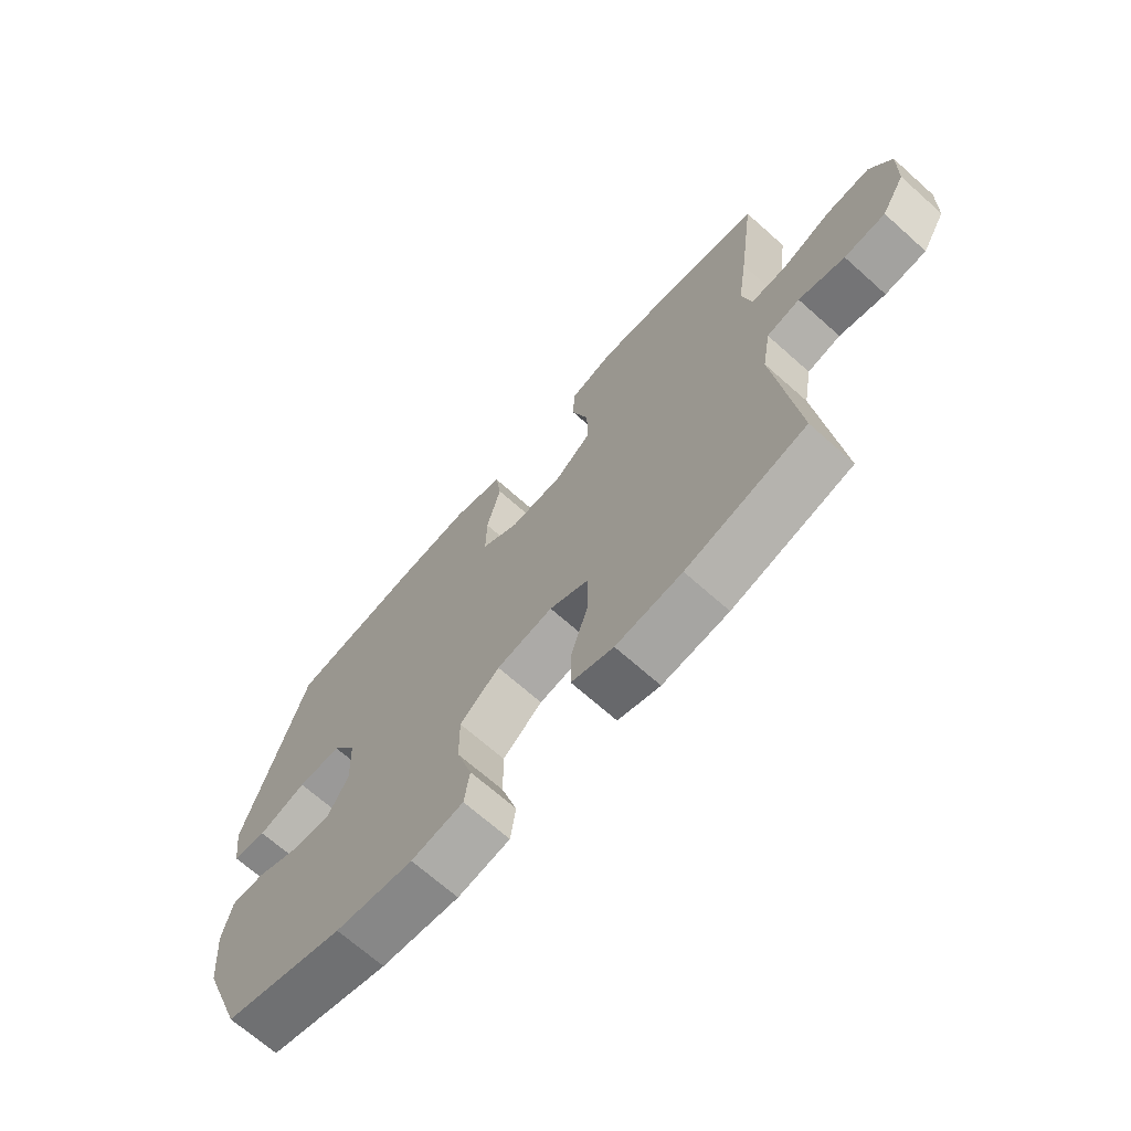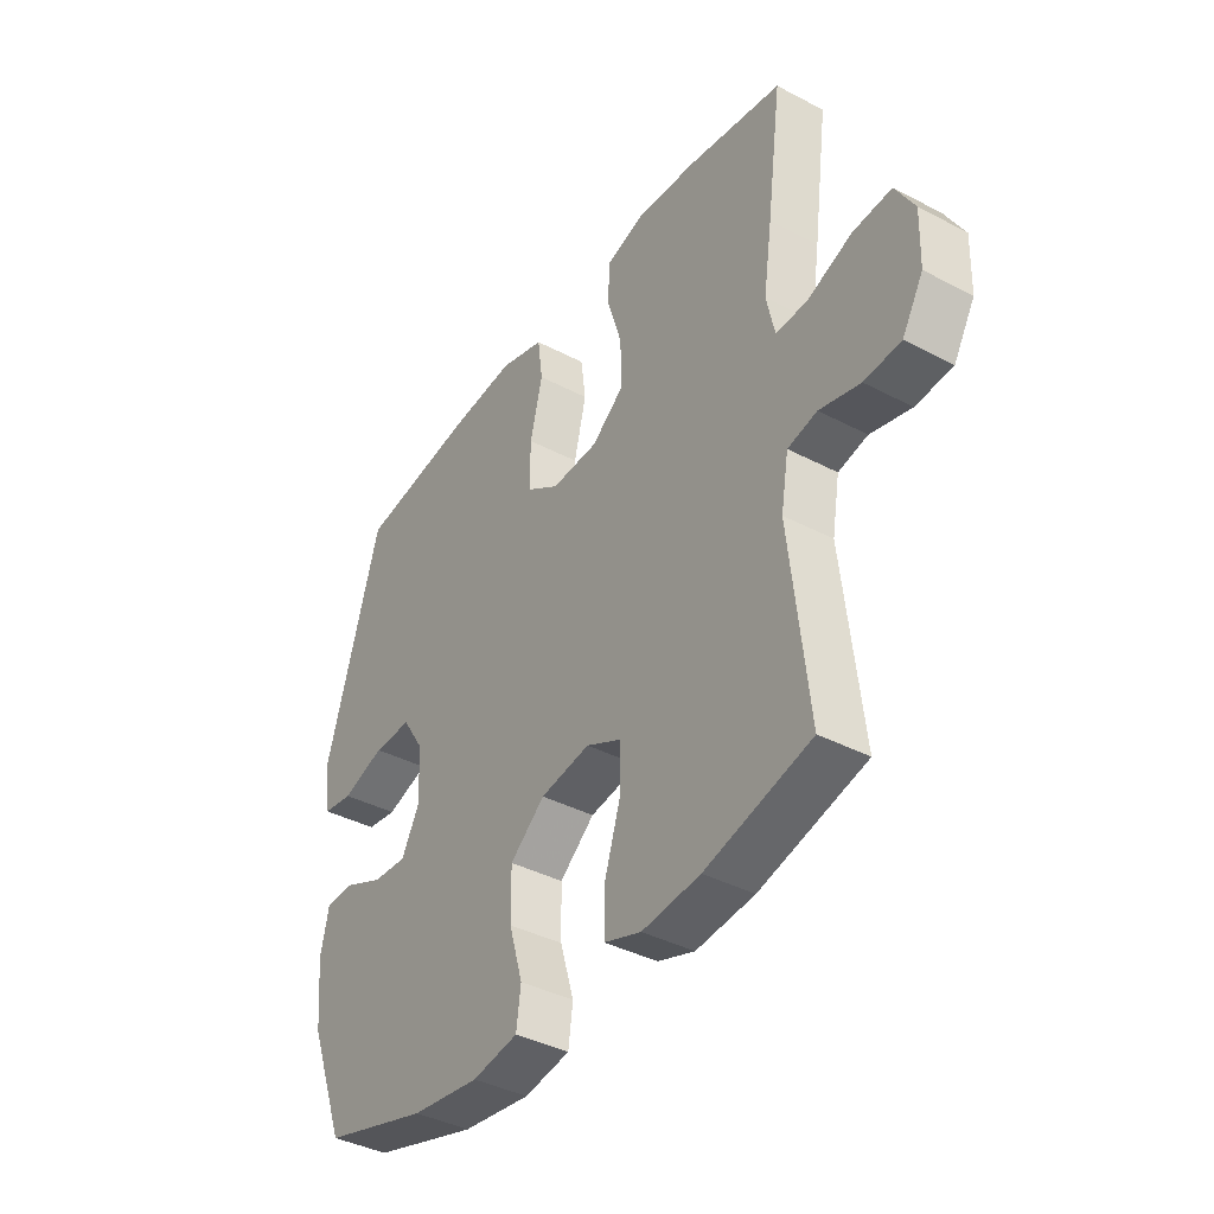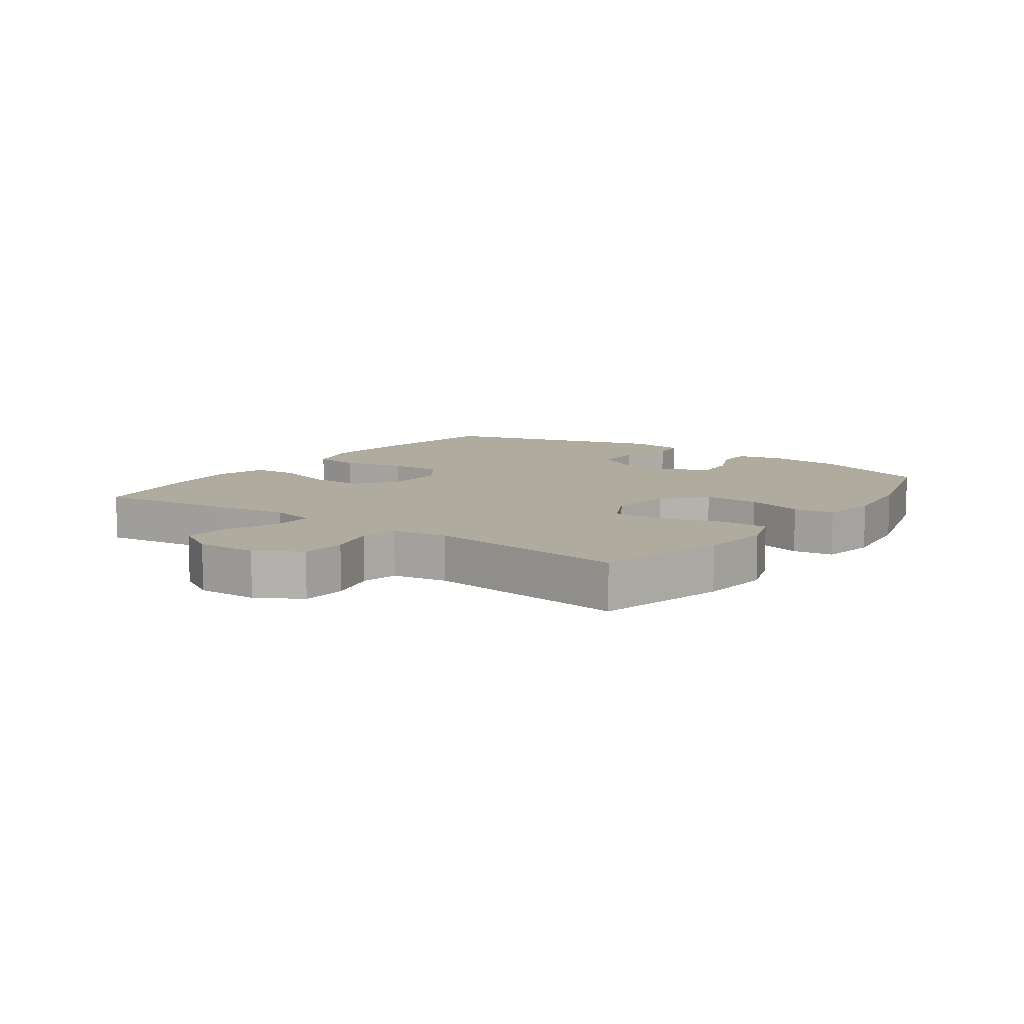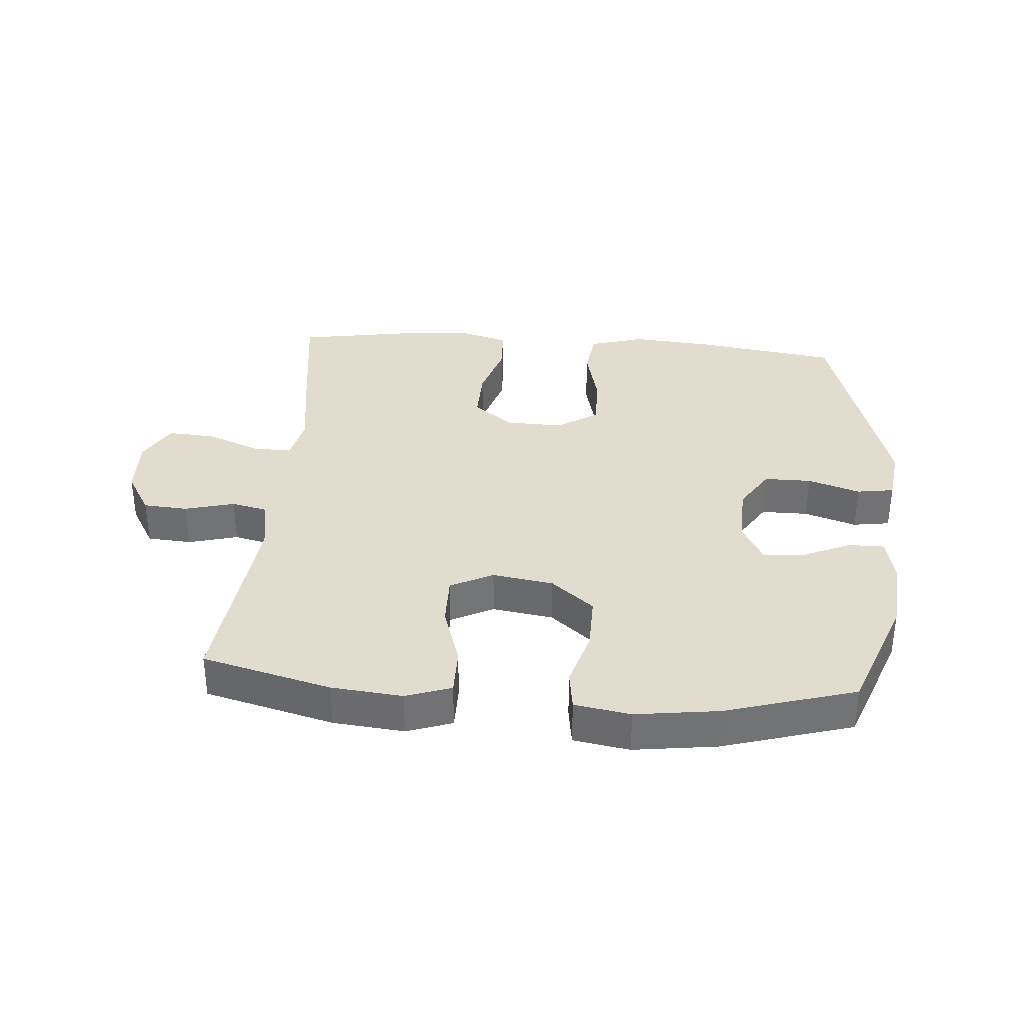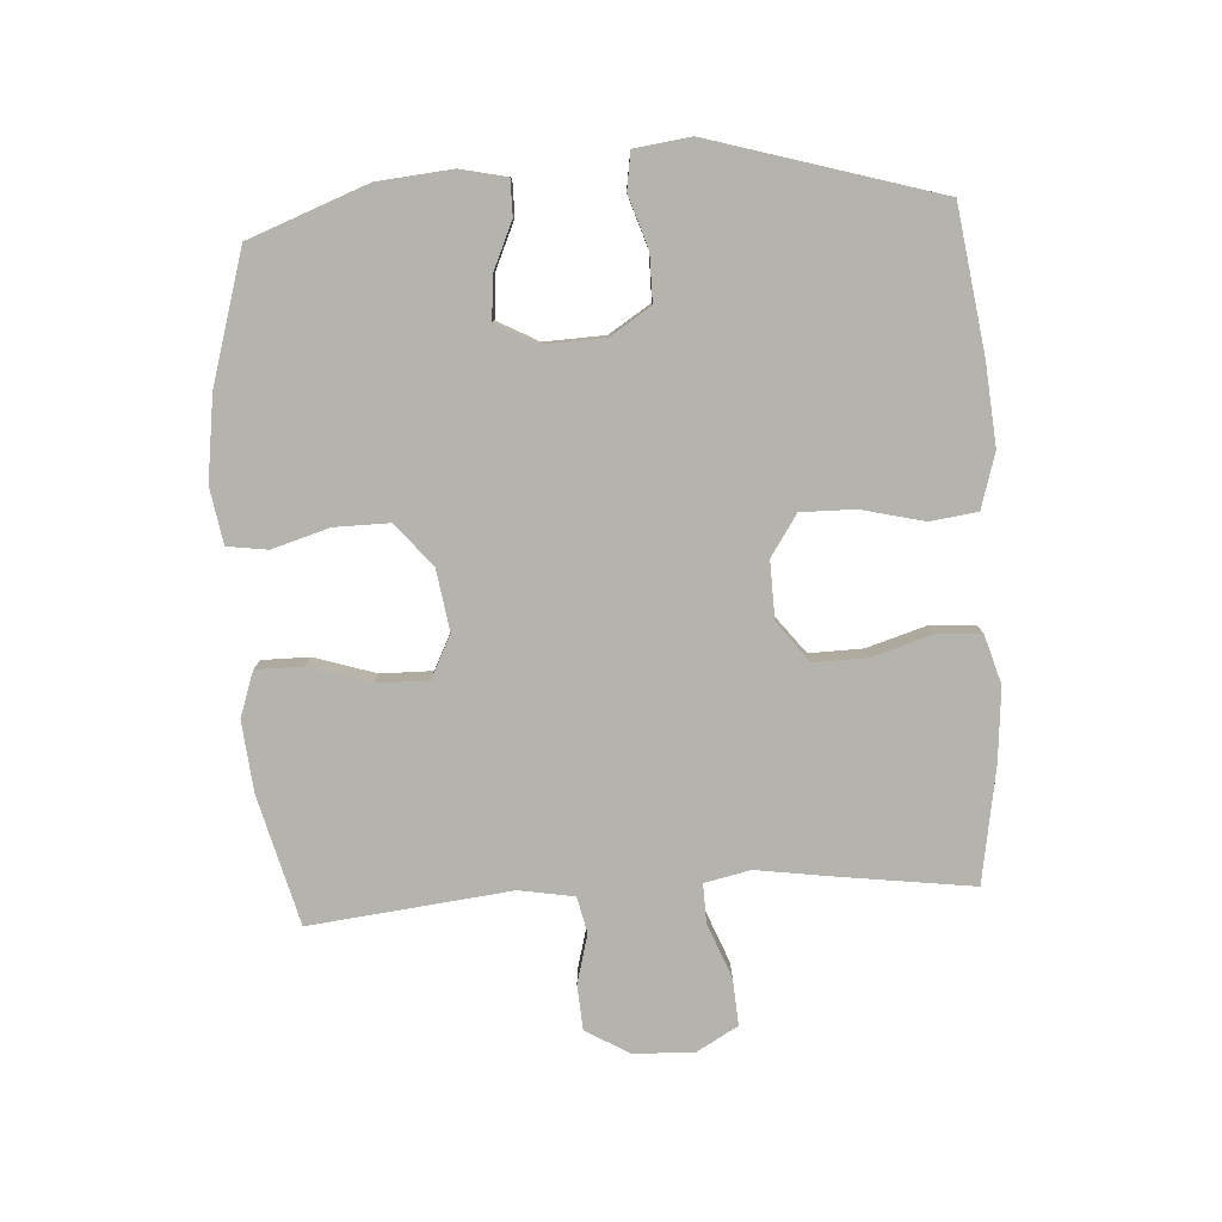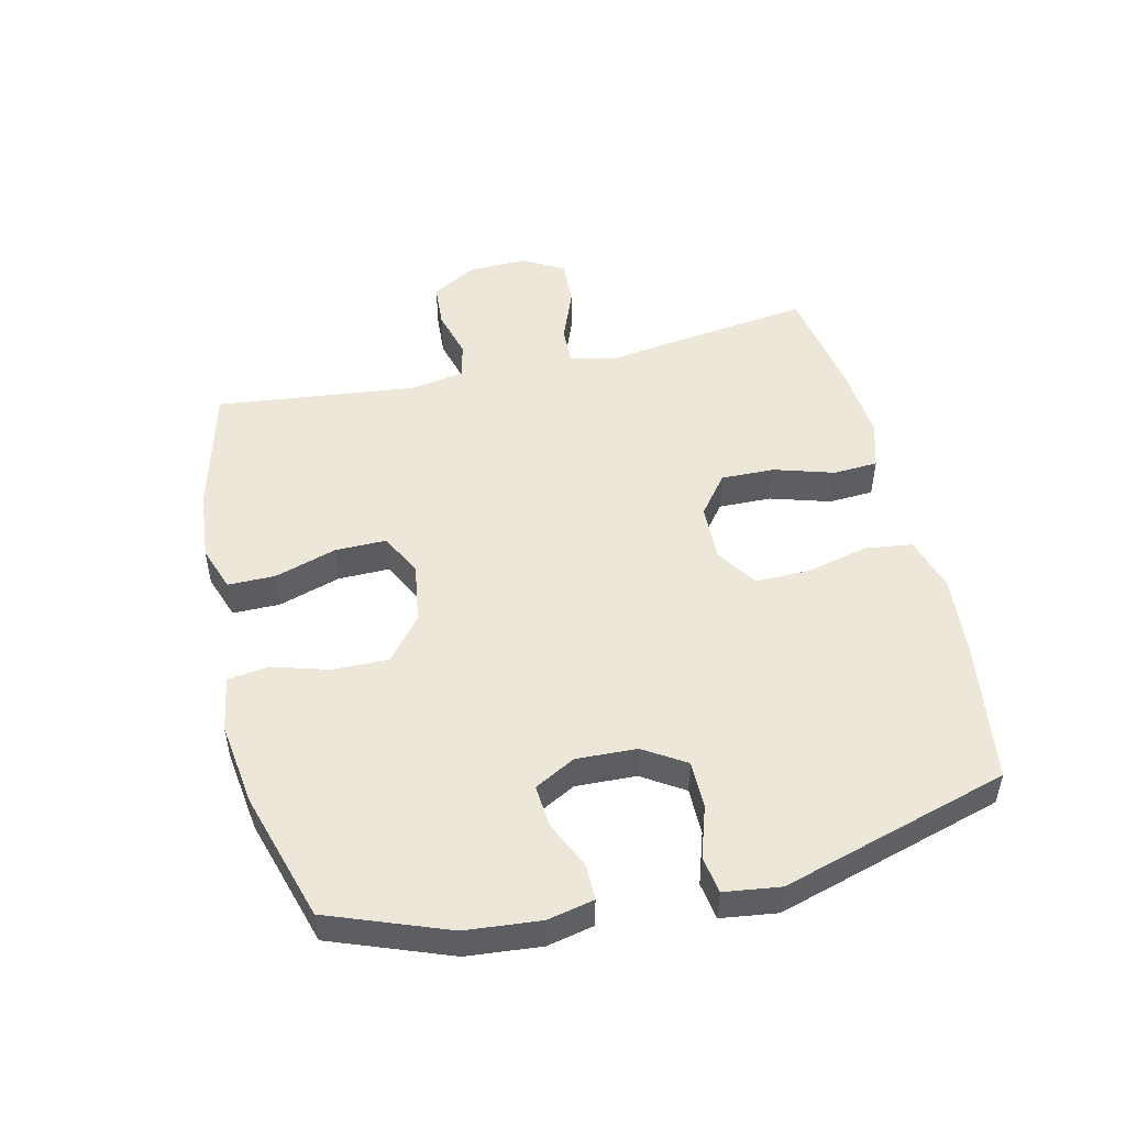
<metadata>
{"format":"obj","ext":"obj","renderer":"f3d","projection":"perspective","resolution":1024,"background":"white","views":[{"elev":-69.1,"azim":48.3,"up":"+Z"},{"elev":-39.4,"azim":56.8,"up":"+Z"},{"elev":9.6,"azim":125.7,"up":"+Y"},{"elev":34.7,"azim":-175.5,"up":"+Y"},{"elev":-79.9,"azim":-86.5,"up":"+Y"},{"elev":49.9,"azim":-103.3,"up":"+Y"}]}
</metadata>
<code>
v 0.5 0.07 0.5
v 0.471 0.07 0.282
v 0.454 0.07 0.166
v 0.47 0.07 0.093
v 0.532 0.07 0.095
v 0.618 0.07 0.129
v 0.693 0.07 0.134
v 0.73 0.07 0.069
v 0.727 0.07 -0.027
v 0.686 0.07 -0.097
v 0.615 0.07 -0.102
v 0.536 0.07 -0.081
v 0.479 0.07 -0.094
v 0.464 0.07 -0.181
v 0.5 0.07 -0.5
v 0.295 0.07 -0.553
v 0.182 0.07 -0.564
v 0.11 0.07 -0.539
v 0.11 0.07 -0.464
v 0.141 0.07 -0.366
v 0.142 0.07 -0.284
v 0.074 0.07 -0.25
v -0.023 0.07 -0.265
v -0.091 0.07 -0.321
v -0.09 0.07 -0.409
v -0.063 0.07 -0.5
v -0.072 0.07 -0.564
v -0.161 0.07 -0.579
v -0.294 0.07 -0.561
v -0.5 0.07 -0.5
v -0.571 0.07 -0.312
v -0.582 0.07 -0.194
v -0.566 0.07 -0.12
v -0.509 0.07 -0.12
v -0.433 0.07 -0.154
v -0.366 0.07 -0.159
v -0.331 0.07 -0.094
v -0.335 0.07 0.002
v -0.377 0.07 0.068
v -0.452 0.07 0.068
v -0.535 0.07 0.041
v -0.594 0.07 0.05
v -0.606 0.07 0.139
v -0.5 0.07 0.5
v -0.273 0.07 0.533
v -0.143 0.07 0.544
v -0.056 0.07 0.518
v -0.046 0.07 0.443
v -0.07 0.07 0.344
v -0.071 0.07 0.258
v -0.006 0.07 0.215
v 0.086 0.07 0.218
v 0.149 0.07 0.267
v 0.147 0.07 0.352
v 0.118 0.07 0.447
v 0.122 0.07 0.518
v 0.199 0.07 0.541
v 0.316 0.07 0.531
v 0.5 0 0.5
v 0.471 0 0.282
v 0.454 0 0.166
v 0.47 0 0.093
v 0.532 0 0.095
v 0.618 0 0.129
v 0.693 0 0.134
v 0.73 0 0.069
v 0.727 0 -0.027
v 0.686 0 -0.097
v 0.615 0 -0.102
v 0.536 0 -0.081
v 0.479 0 -0.094
v 0.464 0 -0.181
v 0.5 0 -0.5
v 0.295 0 -0.553
v 0.182 0 -0.564
v 0.11 0 -0.539
v 0.11 0 -0.464
v 0.141 0 -0.366
v 0.142 0 -0.284
v 0.074 0 -0.25
v -0.023 0 -0.265
v -0.091 0 -0.321
v -0.09 0 -0.409
v -0.063 0 -0.5
v -0.072 0 -0.564
v -0.161 0 -0.579
v -0.294 0 -0.561
v -0.5 0 -0.5
v -0.571 0 -0.312
v -0.582 0 -0.194
v -0.566 0 -0.12
v -0.509 0 -0.12
v -0.433 0 -0.154
v -0.366 0 -0.159
v -0.331 0 -0.094
v -0.335 0 0.002
v -0.377 0 0.068
v -0.452 0 0.068
v -0.535 0 0.041
v -0.594 0 0.05
v -0.606 0 0.139
v -0.5 0 0.5
v -0.273 0 0.533
v -0.143 0 0.544
v -0.056 0 0.518
v -0.046 0 0.443
v -0.07 0 0.344
v -0.071 0 0.258
v -0.006 0 0.215
v 0.086 0 0.218
v 0.149 0 0.267
v 0.147 0 0.352
v 0.118 0 0.447
v 0.122 0 0.518
v 0.199 0 0.541
v 0.316 0 0.531
f 1 2 3
f 58 1 3
f 57 58 3
f 56 57 3
f 55 56 3
f 54 55 3
f 53 54 3 4
f 52 53 4
f 51 52 4
f 47 48 49
f 46 47 49
f 45 46 49
f 44 45 49
f 43 44 49
f 42 43 49
f 41 42 49
f 40 41 49
f 39 40 49 50
f 38 39 50 51
f 33 34 35
f 32 33 35
f 31 32 35
f 30 31 35
f 29 30 35
f 28 29 35
f 27 28 35
f 26 27 35
f 25 26 35
f 24 25 35 36
f 23 24 36 37
f 18 19 20
f 17 18 20
f 16 17 20
f 15 16 20
f 14 15 20
f 13 14 20 21
f 10 11 12
f 9 10 12
f 8 9 12
f 7 8 12
f 6 7 12
f 5 6 12
f 4 5 12 13
f 51 4 13
f 38 51 13
f 37 38 13
f 23 37 13
f 22 23 13
f 13 21 22
f 61 60 59
f 61 59 116
f 61 116 115
f 61 115 114
f 61 114 113
f 61 113 112
f 62 61 112 111
f 62 111 110
f 62 110 109
f 107 106 105
f 107 105 104
f 107 104 103
f 107 103 102
f 107 102 101
f 107 101 100
f 107 100 99
f 107 99 98
f 108 107 98 97
f 109 108 97 96
f 93 92 91
f 93 91 90
f 93 90 89
f 93 89 88
f 93 88 87
f 93 87 86
f 93 86 85
f 93 85 84
f 93 84 83
f 94 93 83 82
f 95 94 82 81
f 78 77 76
f 78 76 75
f 78 75 74
f 78 74 73
f 78 73 72
f 79 78 72 71
f 70 69 68
f 70 68 67
f 70 67 66
f 70 66 65
f 70 65 64
f 70 64 63
f 71 70 63 62
f 71 62 109
f 71 109 96
f 71 96 95
f 71 95 81
f 71 81 80
f 80 79 71
f 1 59 60 2
f 2 60 61 3
f 3 61 62 4
f 4 62 63 5
f 5 63 64 6
f 6 64 65 7
f 7 65 66 8
f 8 66 67 9
f 9 67 68 10
f 10 68 69 11
f 11 69 70 12
f 12 70 71 13
f 13 71 72 14
f 14 72 73 15
f 15 73 74 16
f 16 74 75 17
f 17 75 76 18
f 18 76 77 19
f 19 77 78 20
f 20 78 79 21
f 21 79 80 22
f 22 80 81 23
f 23 81 82 24
f 24 82 83 25
f 25 83 84 26
f 26 84 85 27
f 27 85 86 28
f 28 86 87 29
f 29 87 88 30
f 30 88 89 31
f 31 89 90 32
f 32 90 91 33
f 33 91 92 34
f 34 92 93 35
f 35 93 94 36
f 36 94 95 37
f 37 95 96 38
f 38 96 97 39
f 39 97 98 40
f 40 98 99 41
f 41 99 100 42
f 42 100 101 43
f 43 101 102 44
f 44 102 103 45
f 45 103 104 46
f 46 104 105 47
f 47 105 106 48
f 48 106 107 49
f 49 107 108 50
f 50 108 109 51
f 51 109 110 52
f 52 110 111 53
f 53 111 112 54
f 54 112 113 55
f 55 113 114 56
f 56 114 115 57
f 57 115 116 58
f 58 116 59 1

</code>
